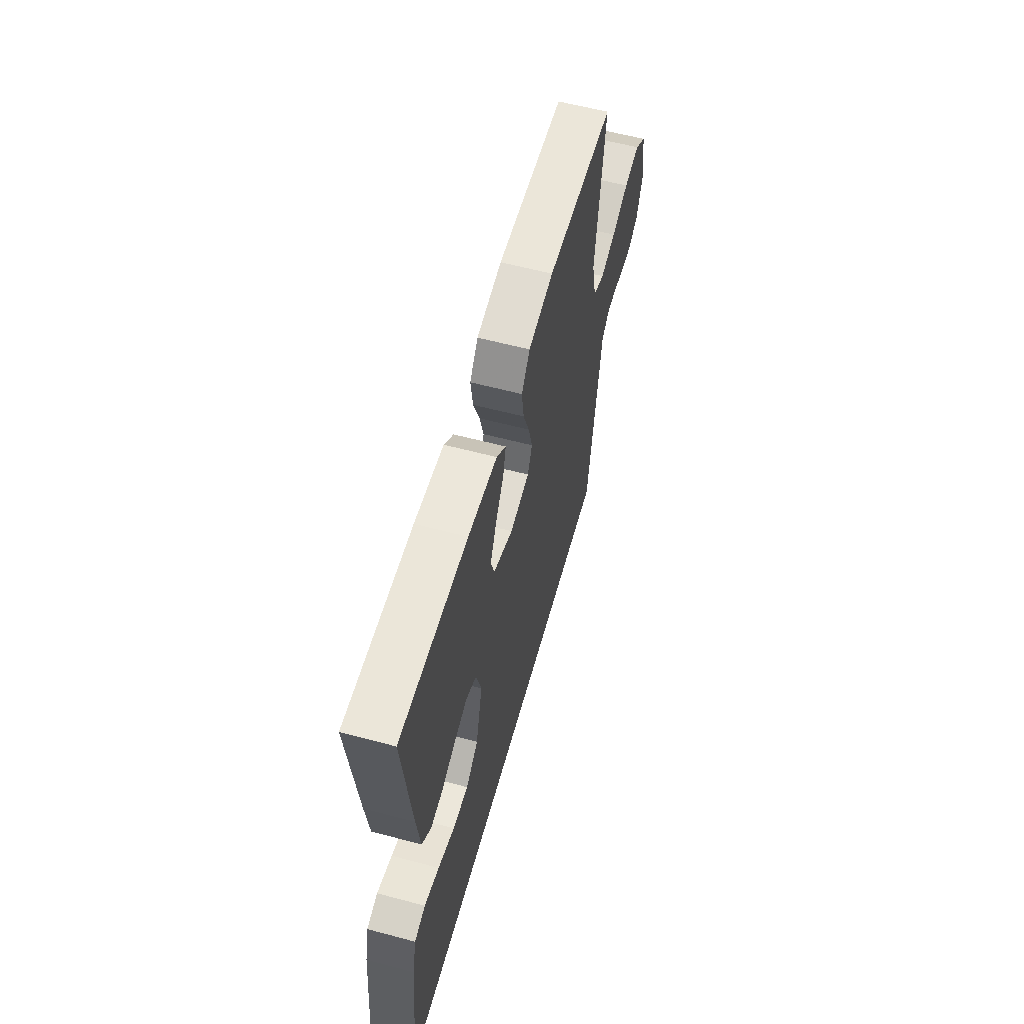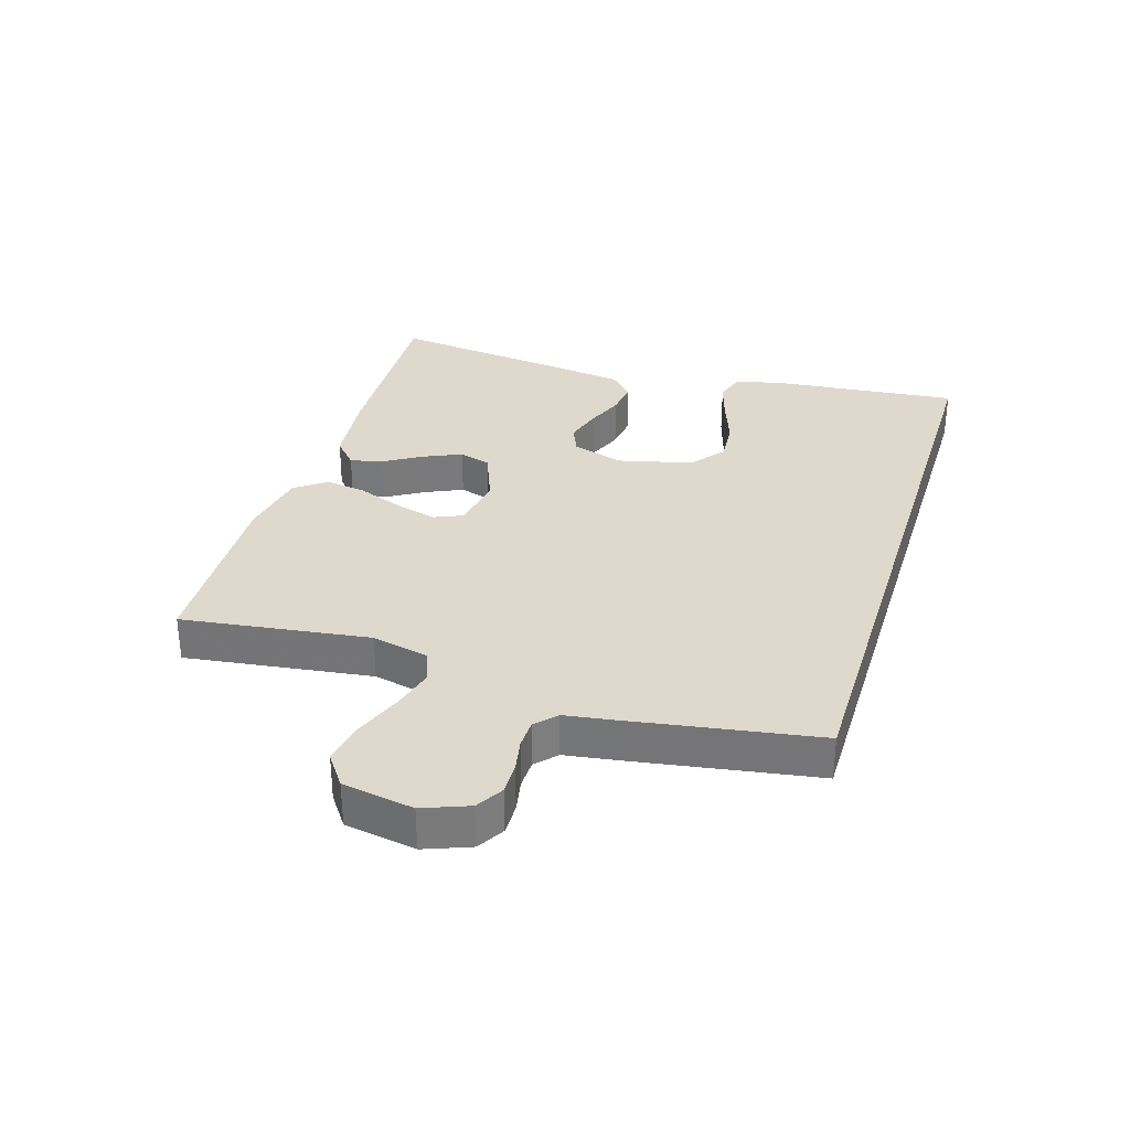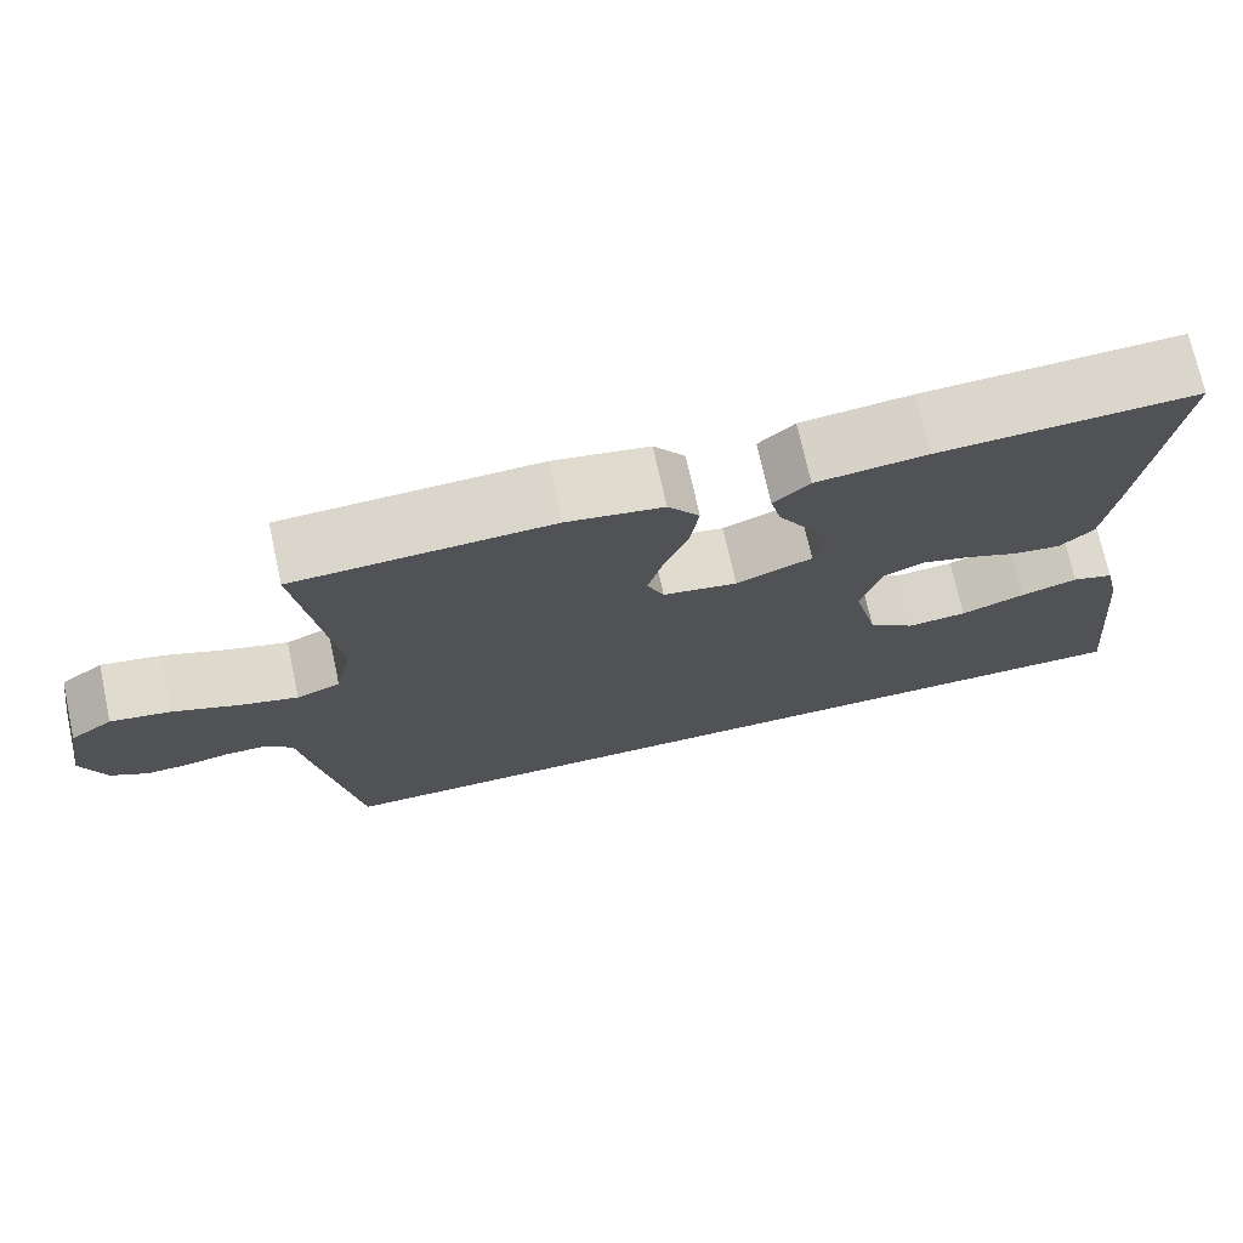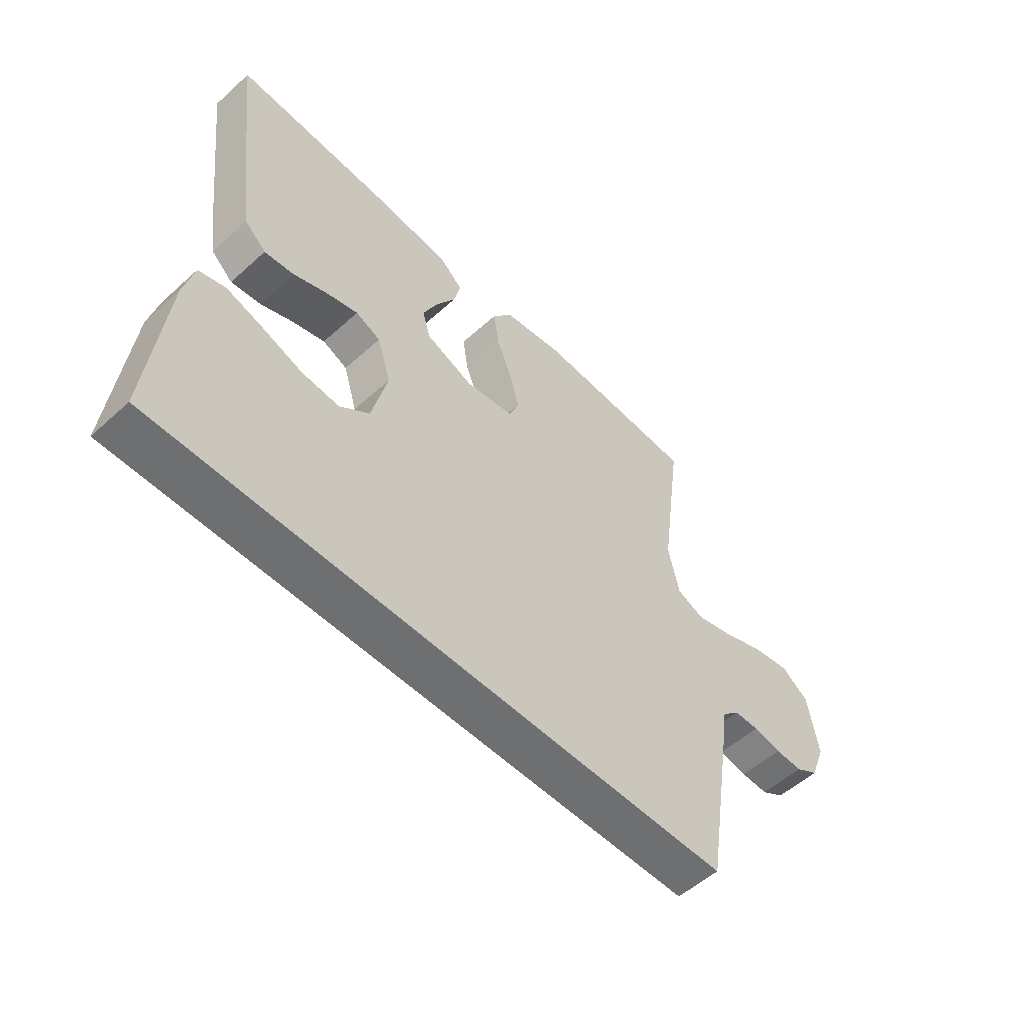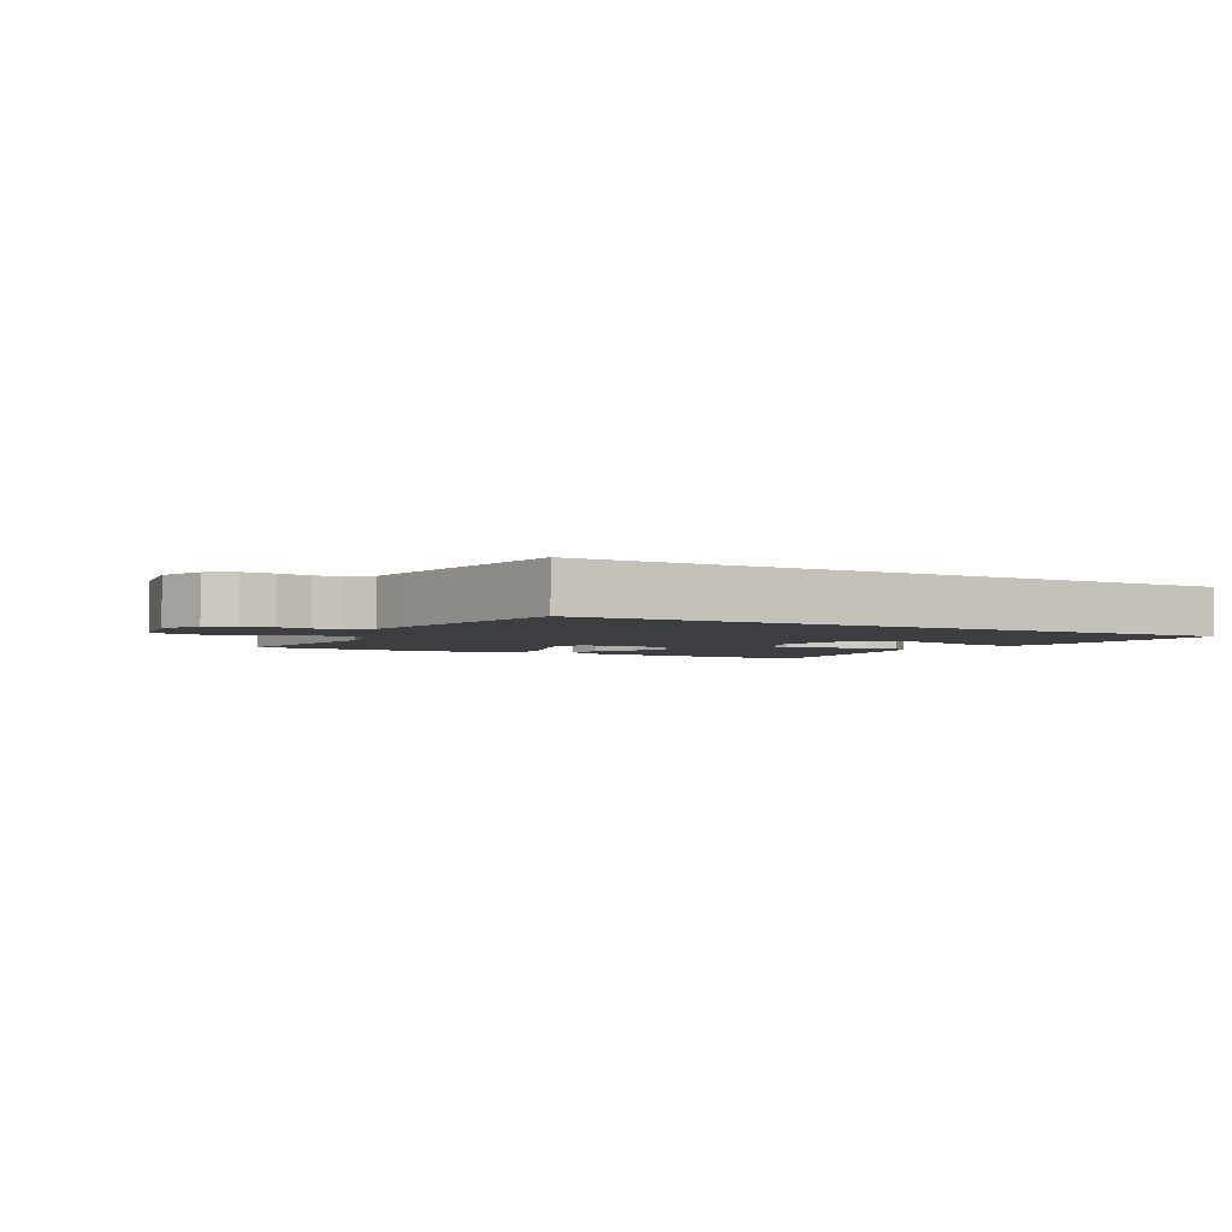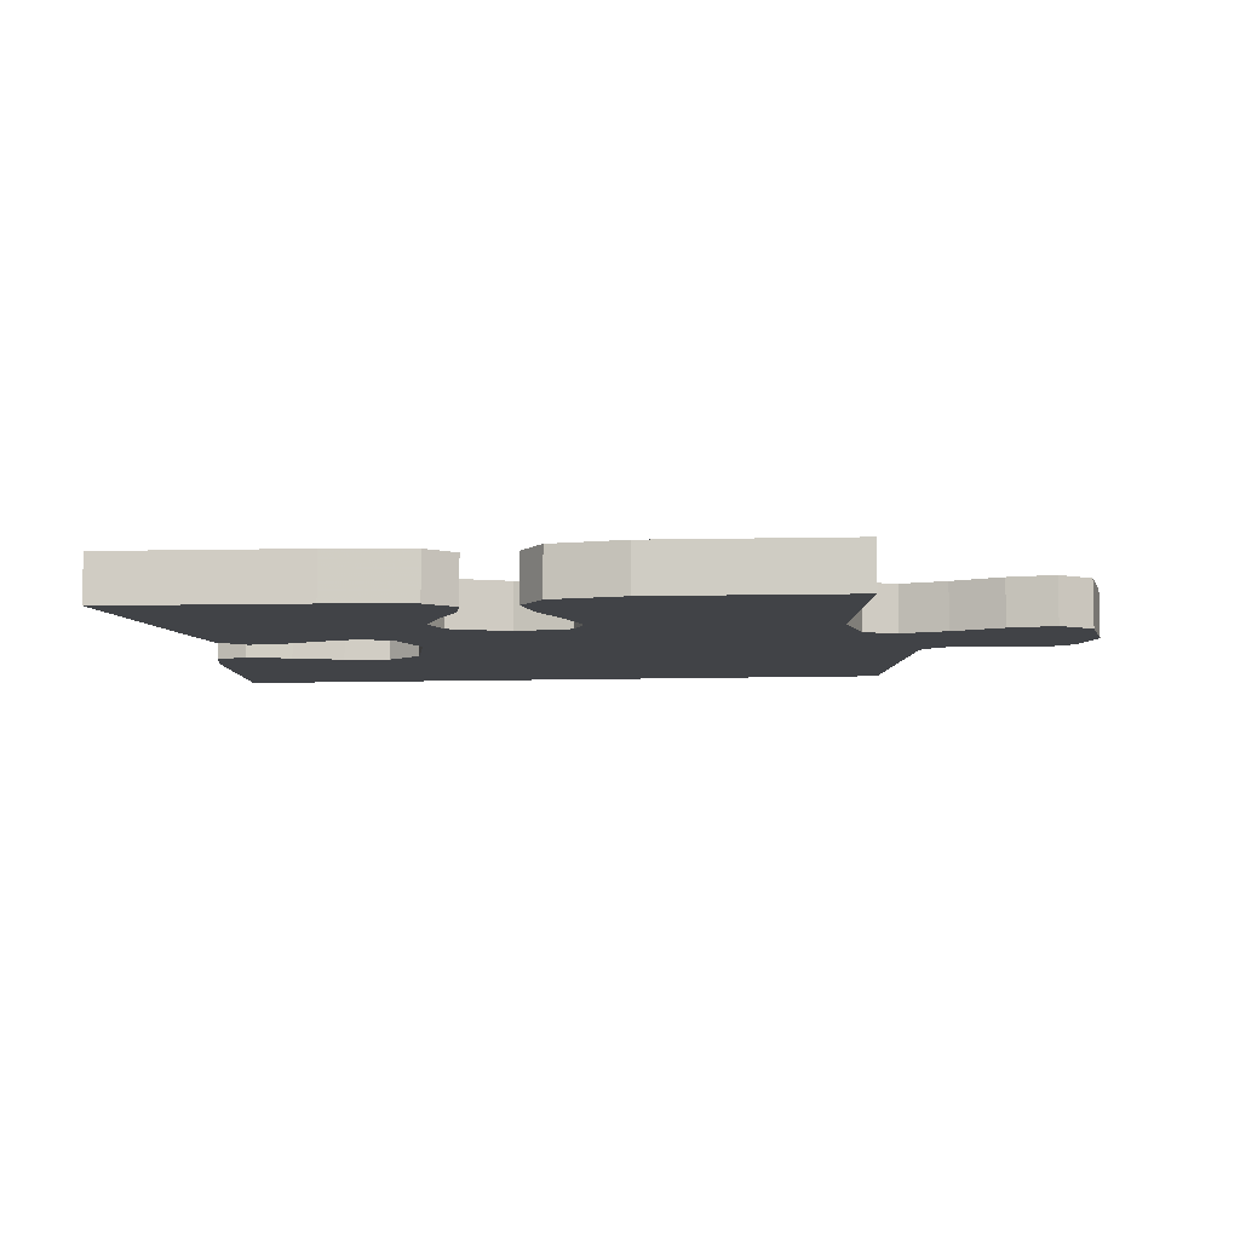
<metadata>
{"format":"obj","ext":"obj","renderer":"f3d","projection":"perspective","resolution":1024,"background":"white","views":[{"elev":58.8,"azim":-74.6,"up":"+Z"},{"elev":32.2,"azim":107.2,"up":"+Y"},{"elev":72.7,"azim":167.6,"up":"+Z"},{"elev":-54.5,"azim":-46.3,"up":"+Z"},{"elev":-3.2,"azim":150.9,"up":"+Y"},{"elev":-7.2,"azim":6.4,"up":"+Y"}]}
</metadata>
<code>
v -0.555 0.07 -0.5
v -0.525 0.07 -0.2
v -0.507 0.07 -0.124
v -0.458 0.07 -0.109
v -0.391 0.07 -0.129
v -0.316 0.07 -0.156
v -0.246 0.07 -0.162
v -0.191 0.07 -0.119
v -0.162 0.07 0
v -0.187 0.07 0.083
v -0.233 0.07 0.103
v -0.292 0.07 0.086
v -0.354 0.07 0.061
v -0.409 0.07 0.054
v -0.449 0.07 0.091
v -0.464 0.07 0.2
v -0.5 0.07 0.5
v -0.2 0.07 0.487
v -0.07 0.07 0.473
v -0.028 0.07 0.435
v -0.041 0.07 0.382
v -0.077 0.07 0.322
v -0.104 0.07 0.262
v -0.089 0.07 0.211
v 0 0.07 0.176
v 0.087 0.07 0.191
v 0.107 0.07 0.237
v 0.089 0.07 0.303
v 0.061 0.07 0.376
v 0.051 0.07 0.443
v 0.088 0.07 0.493
v 0.2 0.07 0.512
v 0.5 0.07 0.5
v 0.459 0.07 0.2
v 0.479 0.07 0.109
v 0.53 0.07 0.089
v 0.599 0.07 0.108
v 0.675 0.07 0.138
v 0.745 0.07 0.15
v 0.795 0.07 0.114
v 0.814 0.07 0
v 0.786 0.07 -0.073
v 0.743 0.07 -0.099
v 0.692 0.07 -0.098
v 0.64 0.07 -0.088
v 0.594 0.07 -0.089
v 0.561 0.07 -0.12
v 0.549 0.07 -0.2
v 0.5 0.07 -0.5
v -0.555 0 -0.5
v -0.525 0 -0.2
v -0.507 0 -0.124
v -0.458 0 -0.109
v -0.391 0 -0.129
v -0.316 0 -0.156
v -0.246 0 -0.162
v -0.191 0 -0.119
v -0.162 0 0
v -0.187 0 0.083
v -0.233 0 0.103
v -0.292 0 0.086
v -0.354 0 0.061
v -0.409 0 0.054
v -0.449 0 0.091
v -0.464 0 0.2
v -0.5 0 0.5
v -0.2 0 0.487
v -0.07 0 0.473
v -0.028 0 0.435
v -0.041 0 0.382
v -0.077 0 0.322
v -0.104 0 0.262
v -0.089 0 0.211
v 0 0 0.176
v 0.087 0 0.191
v 0.107 0 0.237
v 0.089 0 0.303
v 0.061 0 0.376
v 0.051 0 0.443
v 0.088 0 0.493
v 0.2 0 0.512
v 0.5 0 0.5
v 0.459 0 0.2
v 0.479 0 0.109
v 0.53 0 0.089
v 0.599 0 0.108
v 0.675 0 0.138
v 0.745 0 0.15
v 0.795 0 0.114
v 0.814 0 0
v 0.786 0 -0.073
v 0.743 0 -0.099
v 0.692 0 -0.098
v 0.64 0 -0.088
v 0.594 0 -0.089
v 0.561 0 -0.12
v 0.549 0 -0.2
v 0.5 0 -0.5
f 49 1 2
f 48 49 2
f 47 48 2
f 46 47 2
f 43 44 45
f 42 43 45
f 41 42 45
f 40 41 45
f 39 40 45
f 38 39 45
f 37 38 45
f 36 37 45 46
f 35 36 46
f 32 33 34
f 31 32 34
f 30 31 34
f 29 30 34
f 28 29 34
f 27 28 34 35
f 26 27 35 46
f 20 21 22
f 19 20 22
f 18 19 22
f 17 18 22
f 16 17 22
f 15 16 22
f 14 15 22
f 13 14 22
f 12 13 22
f 11 12 22 23
f 10 11 23 24
f 4 5 6
f 3 4 6
f 2 3 6
f 2 6 7
f 46 2 7
f 25 26 46
f 24 25 46
f 10 24 46
f 9 10 46
f 8 9 46
f 7 8 46
f 51 50 98
f 51 98 97
f 51 97 96
f 51 96 95
f 94 93 92
f 94 92 91
f 94 91 90
f 94 90 89
f 94 89 88
f 94 88 87
f 94 87 86
f 95 94 86 85
f 95 85 84
f 83 82 81
f 83 81 80
f 83 80 79
f 83 79 78
f 83 78 77
f 84 83 77 76
f 95 84 76 75
f 71 70 69
f 71 69 68
f 71 68 67
f 71 67 66
f 71 66 65
f 71 65 64
f 71 64 63
f 71 63 62
f 71 62 61
f 72 71 61 60
f 73 72 60 59
f 55 54 53
f 55 53 52
f 55 52 51
f 56 55 51
f 56 51 95
f 95 75 74
f 95 74 73
f 95 73 59
f 95 59 58
f 95 58 57
f 95 57 56
f 1 50 51 2
f 2 51 52 3
f 3 52 53 4
f 4 53 54 5
f 5 54 55 6
f 6 55 56 7
f 7 56 57 8
f 8 57 58 9
f 9 58 59 10
f 10 59 60 11
f 11 60 61 12
f 12 61 62 13
f 13 62 63 14
f 14 63 64 15
f 15 64 65 16
f 16 65 66 17
f 17 66 67 18
f 18 67 68 19
f 19 68 69 20
f 20 69 70 21
f 21 70 71 22
f 22 71 72 23
f 23 72 73 24
f 24 73 74 25
f 25 74 75 26
f 26 75 76 27
f 27 76 77 28
f 28 77 78 29
f 29 78 79 30
f 30 79 80 31
f 31 80 81 32
f 32 81 82 33
f 33 82 83 34
f 34 83 84 35
f 35 84 85 36
f 36 85 86 37
f 37 86 87 38
f 38 87 88 39
f 39 88 89 40
f 40 89 90 41
f 41 90 91 42
f 42 91 92 43
f 43 92 93 44
f 44 93 94 45
f 45 94 95 46
f 46 95 96 47
f 47 96 97 48
f 48 97 98 49
f 49 98 50 1

</code>
